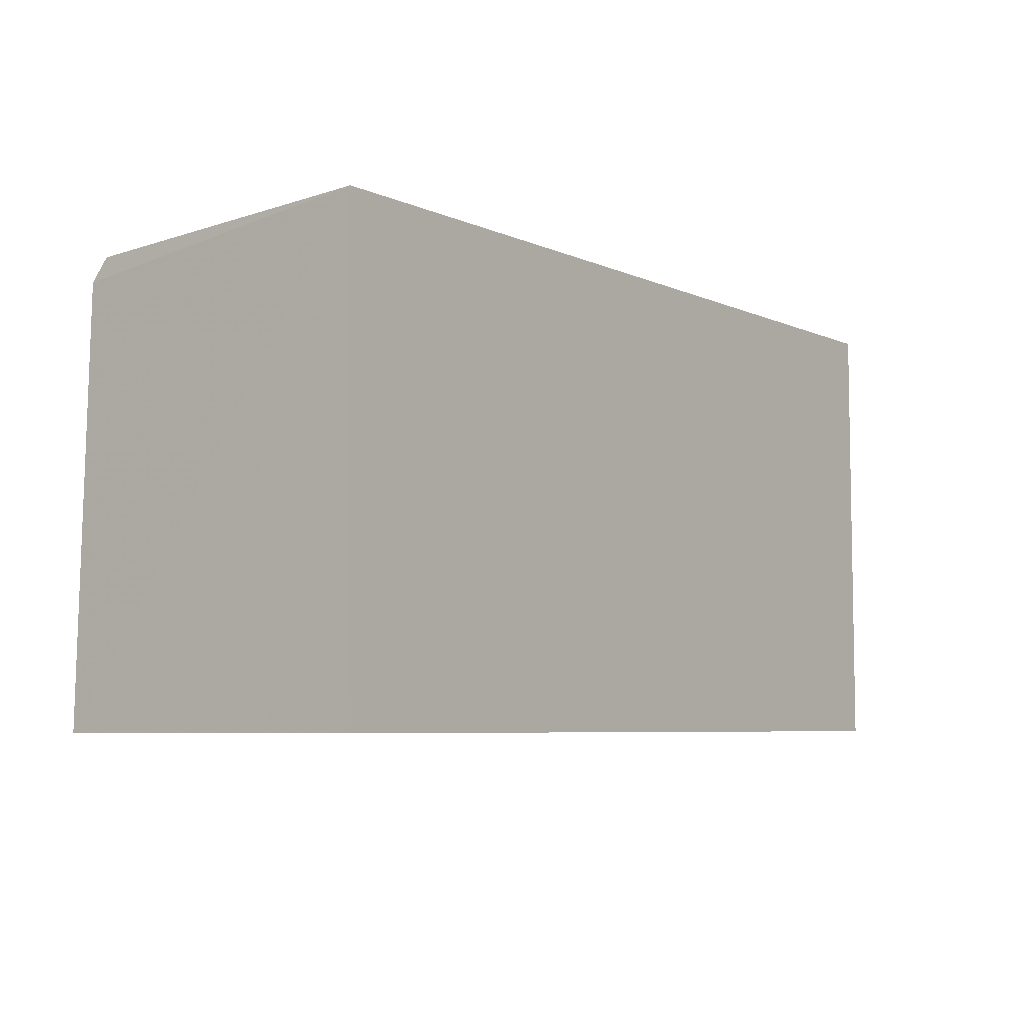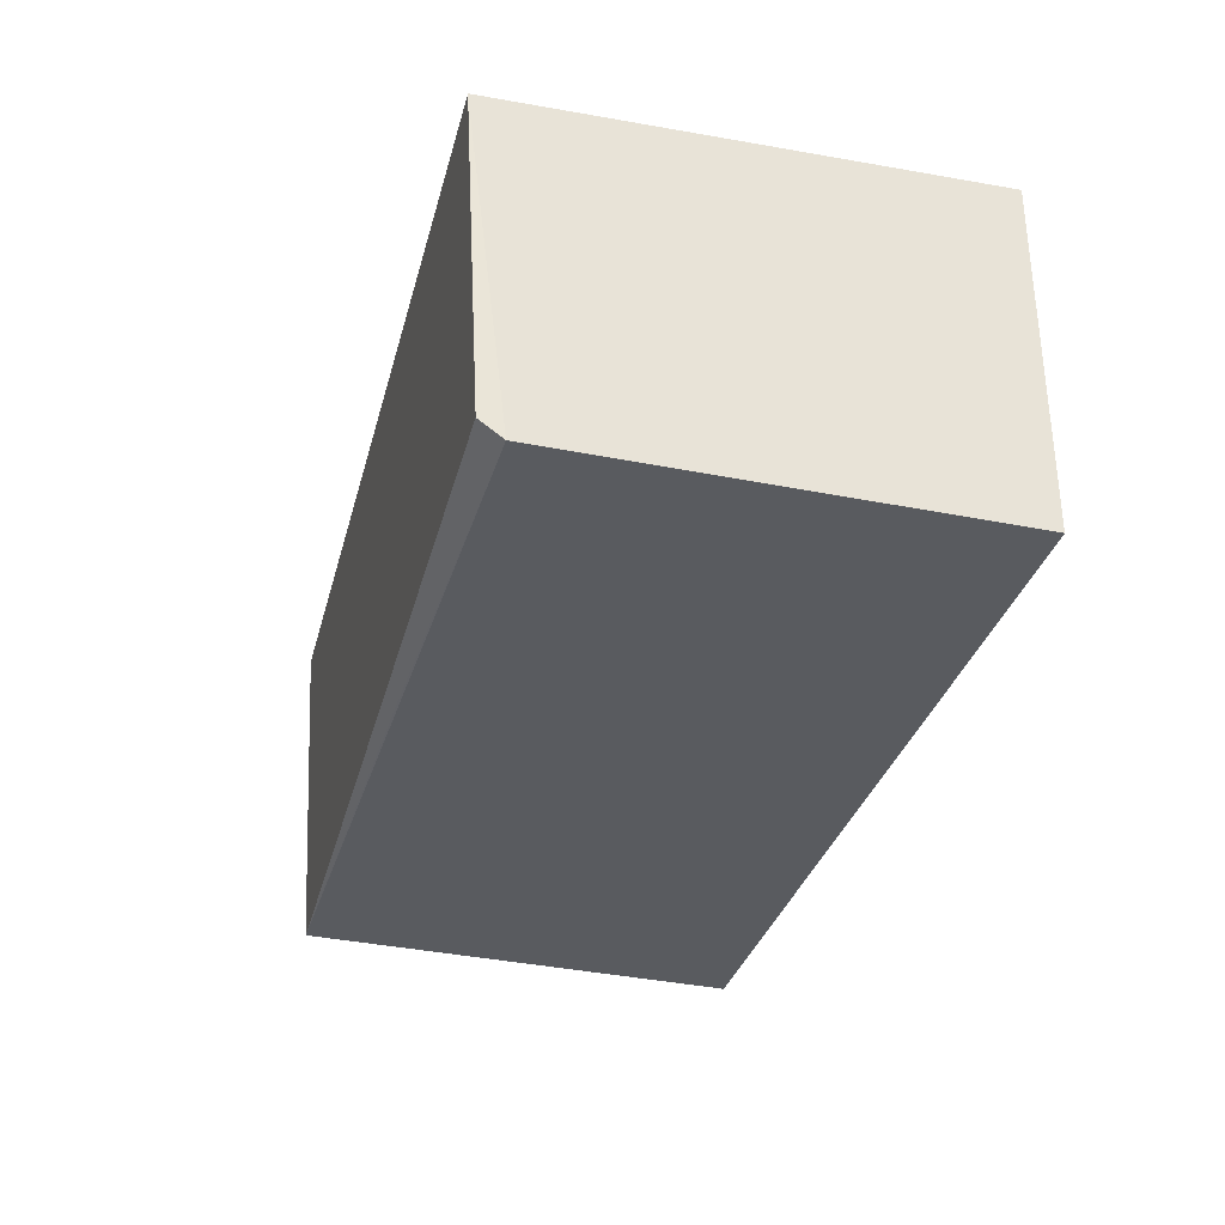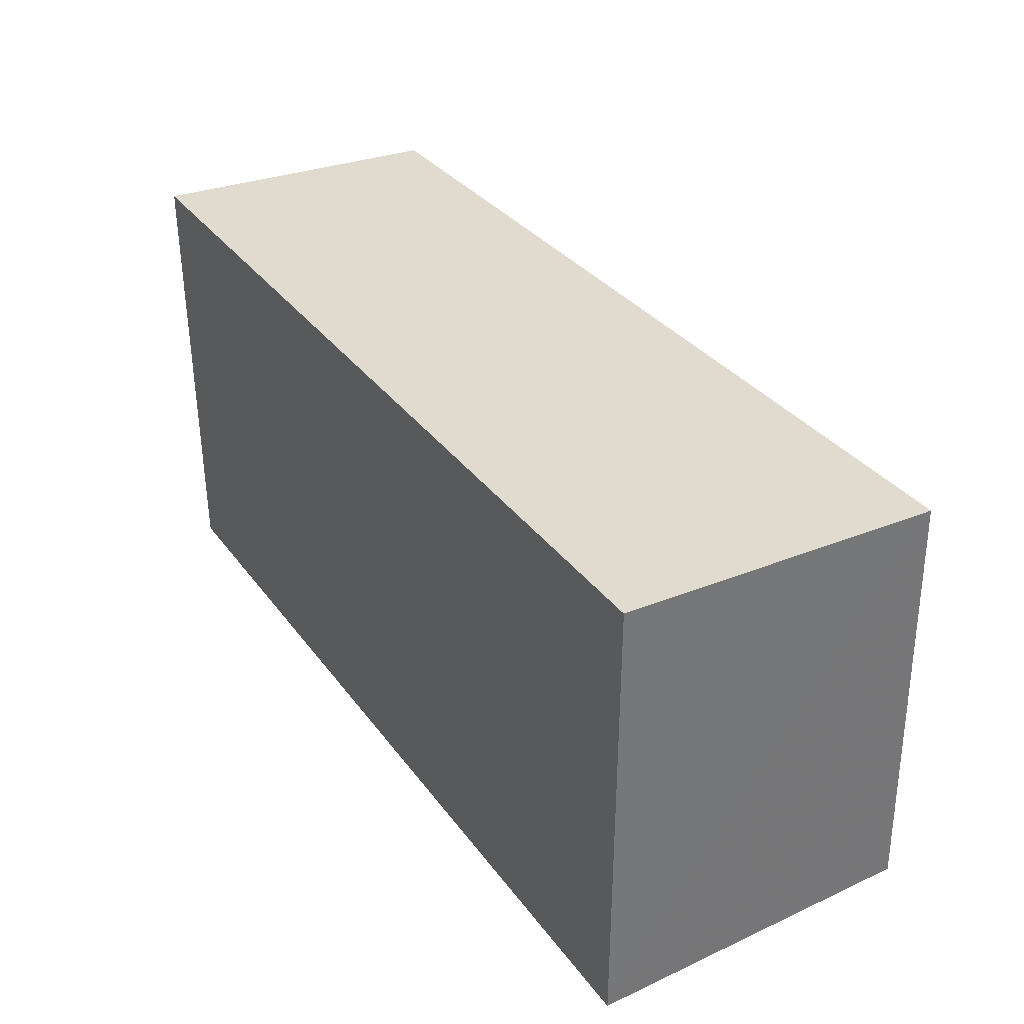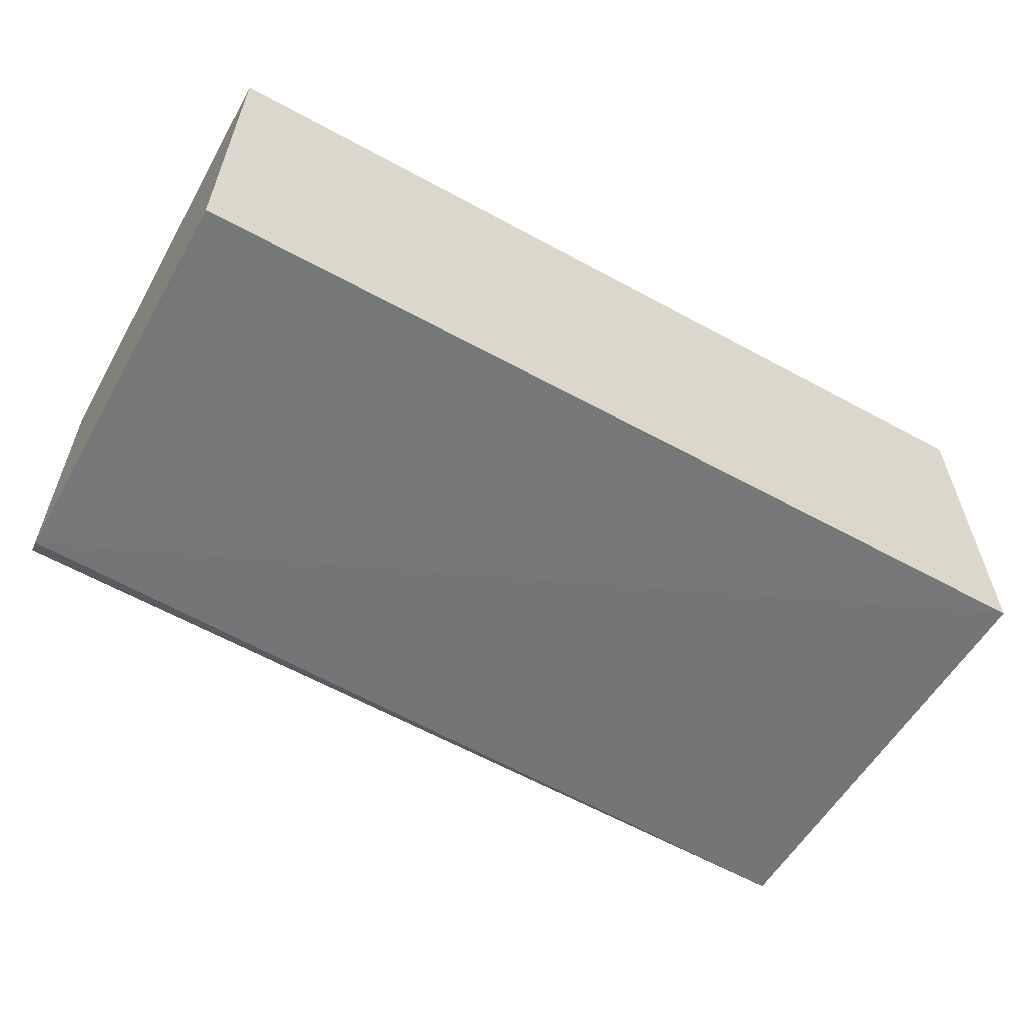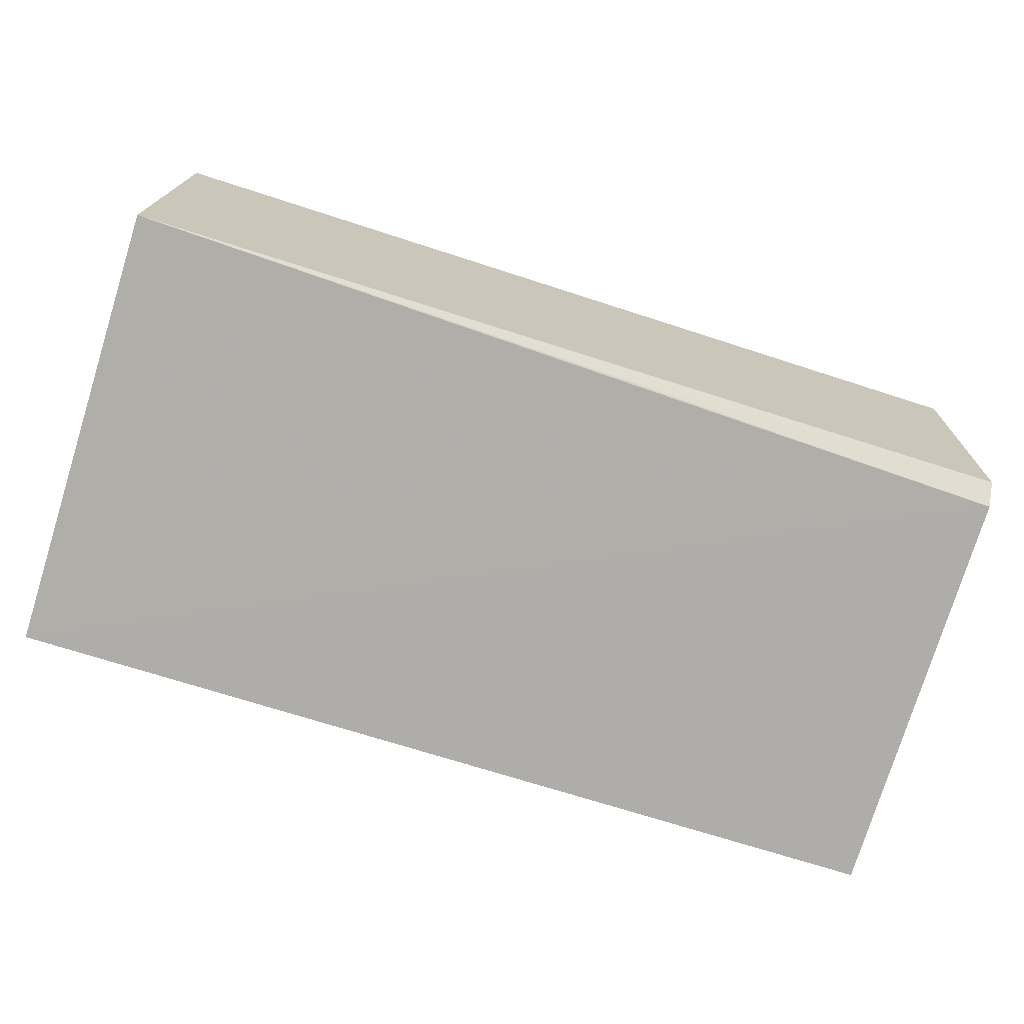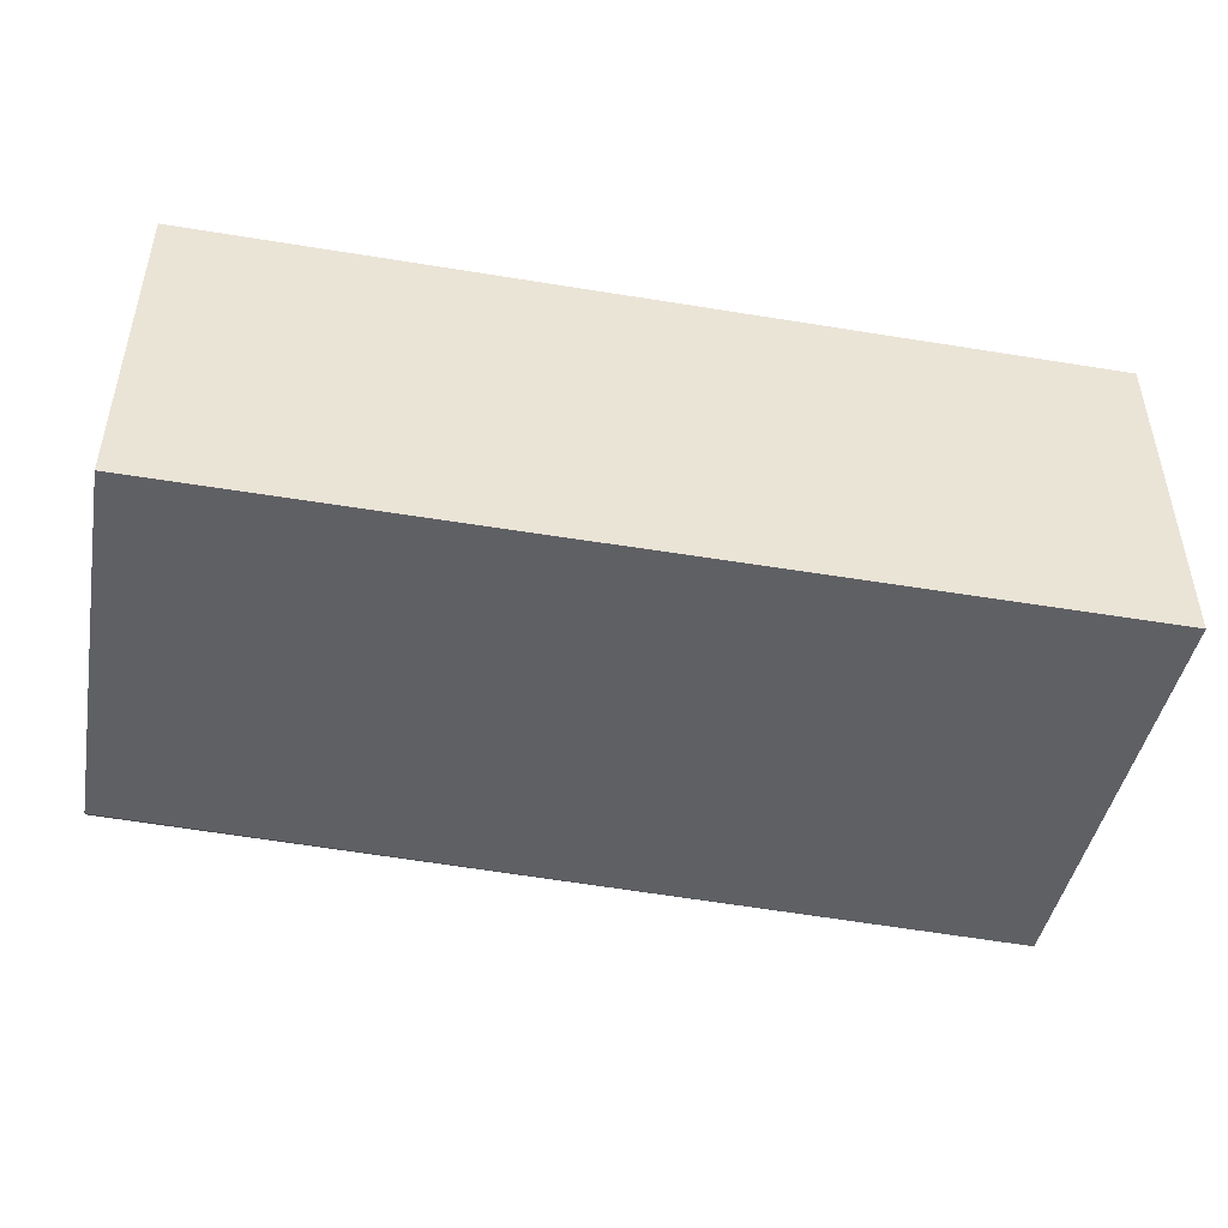
<metadata>
{"format":"obj","ext":"obj","renderer":"f3d","projection":"perspective","resolution":1024,"background":"white","views":[{"elev":-6.3,"azim":-52.9,"up":"+Y"},{"elev":-31.5,"azim":-103.8,"up":"+Z"},{"elev":35.1,"azim":58.6,"up":"+Y"},{"elev":-58.4,"azim":-29.4,"up":"+Z"},{"elev":-75.5,"azim":162.7,"up":"+Z"},{"elev":-46.2,"azim":-10.6,"up":"+Z"}]}
</metadata>
<code>
v 0.02426 0.02418 0.017
v 0.02426 0.001033 0.017
v 0.02427 0.001029 0.0001042
v -0.02047 0.02192 0.0009257
v -0.02049 0.001033 0.017
v 0.0243 0.02331 0.000901
v -0.02048 0.02383 0.017
v -0.02047 0.001028 0.0003343
v -0.0204 0.02302 0.001769
v -0.000622 0.02263 0.0009634
f 5 2 1
f 6 3 4
f 6 1 2
f 6 2 3
f 7 5 1
f 8 4 3
f 8 3 2
f 8 2 5
f 8 7 4
f 8 5 7
f 9 4 7
f 9 7 1
f 9 1 6
f 10 9 6
f 10 6 4
f 10 4 9

</code>
